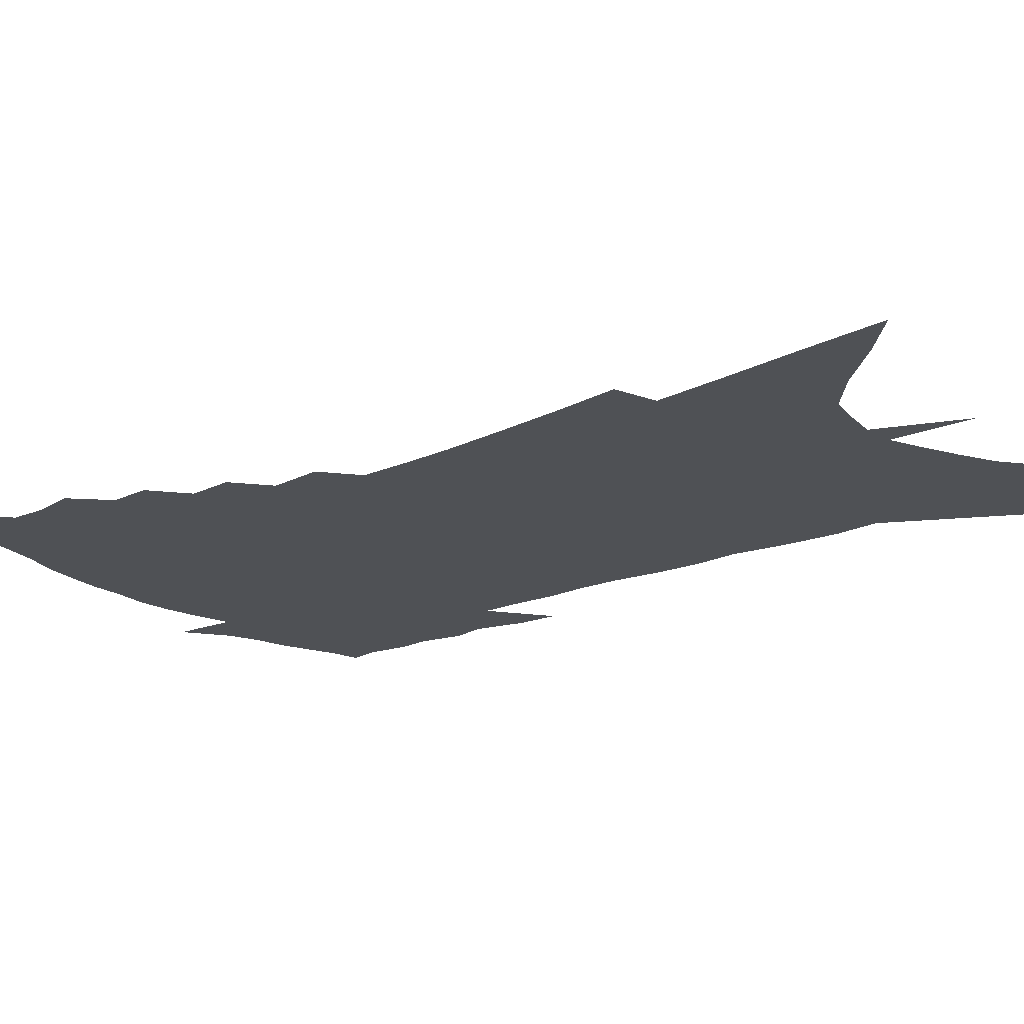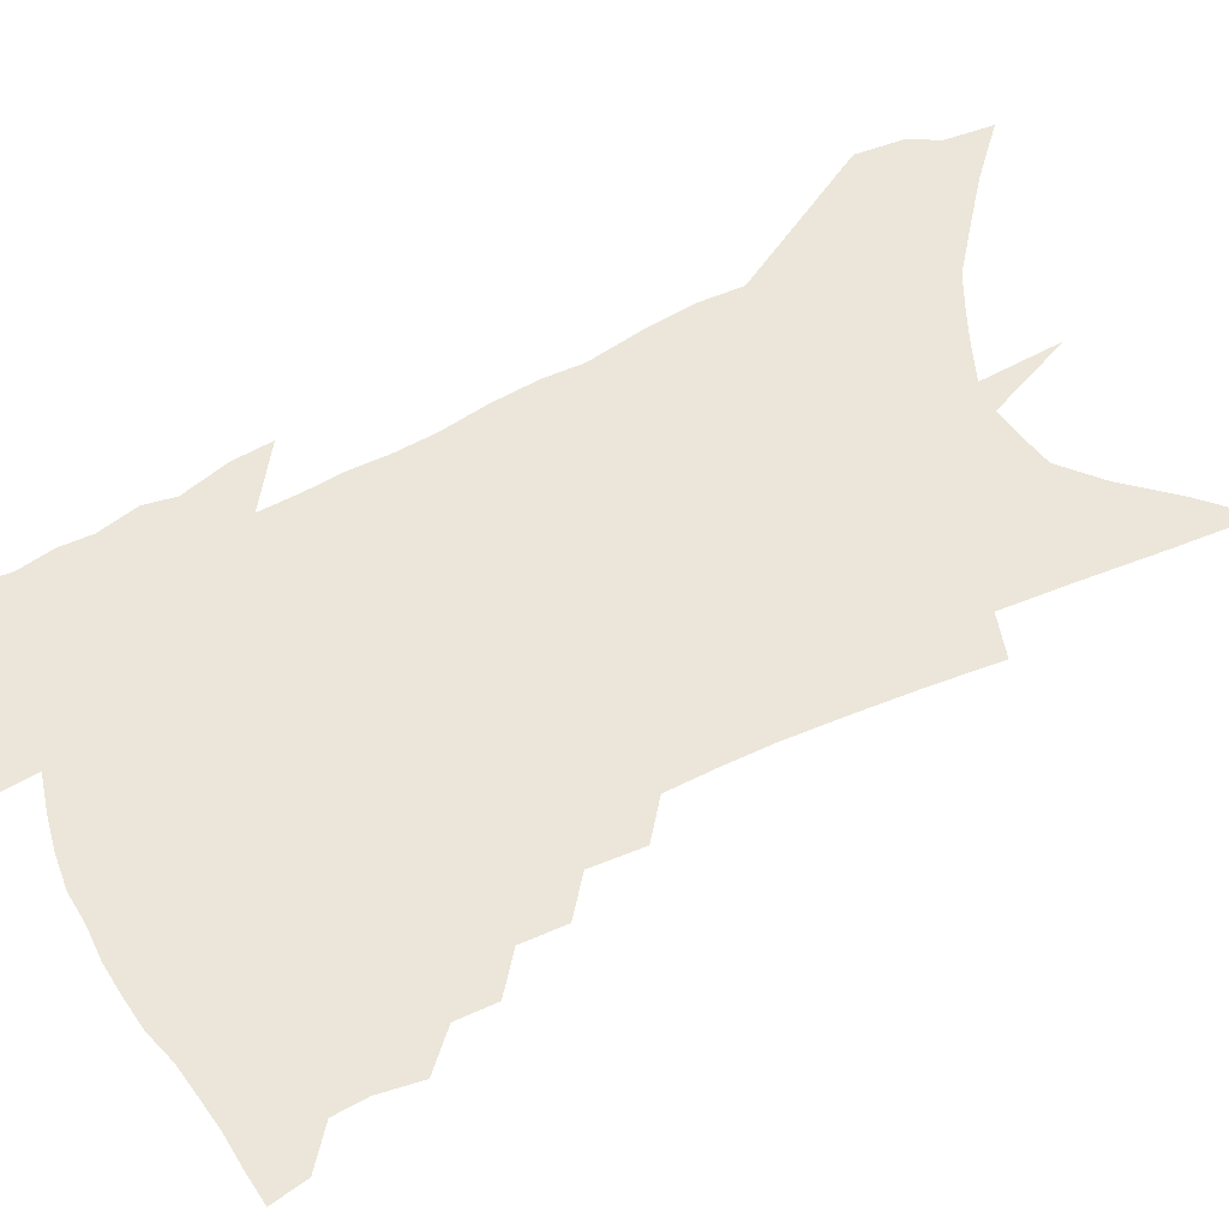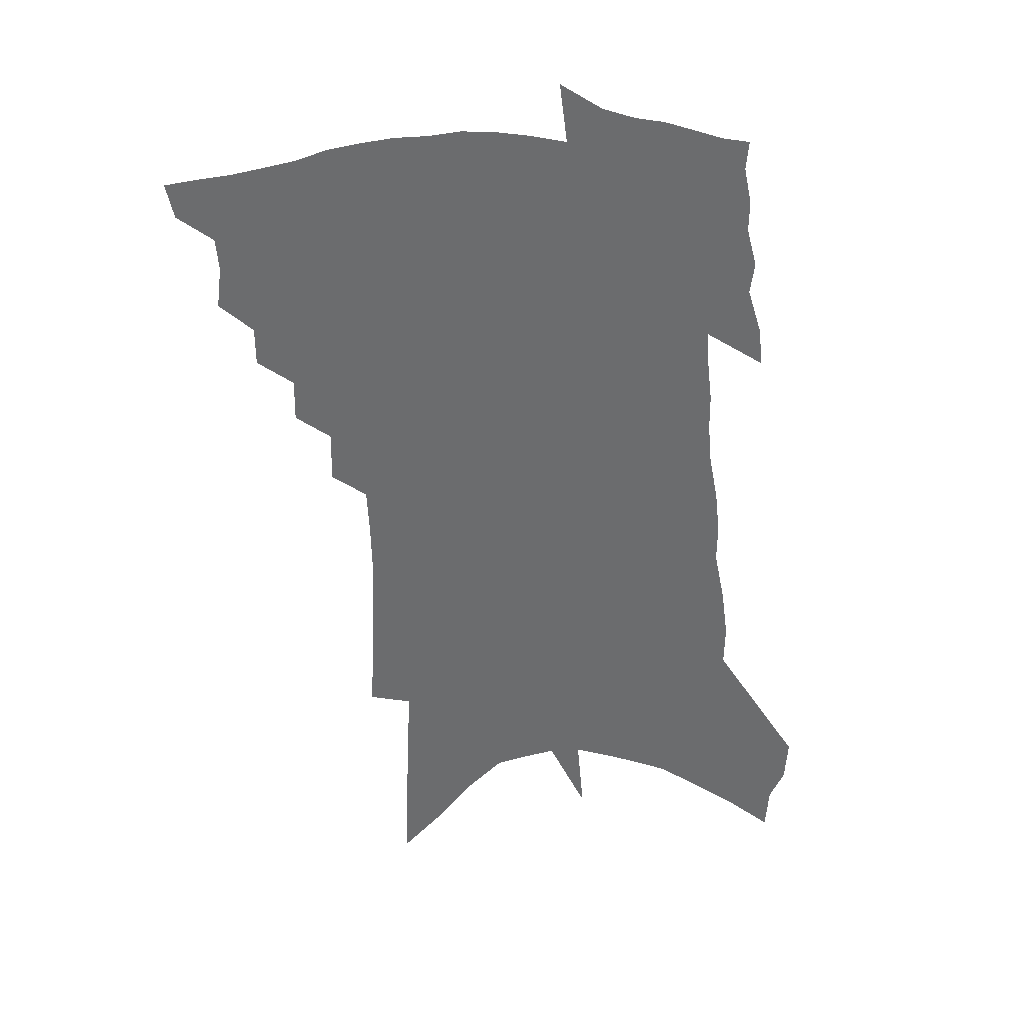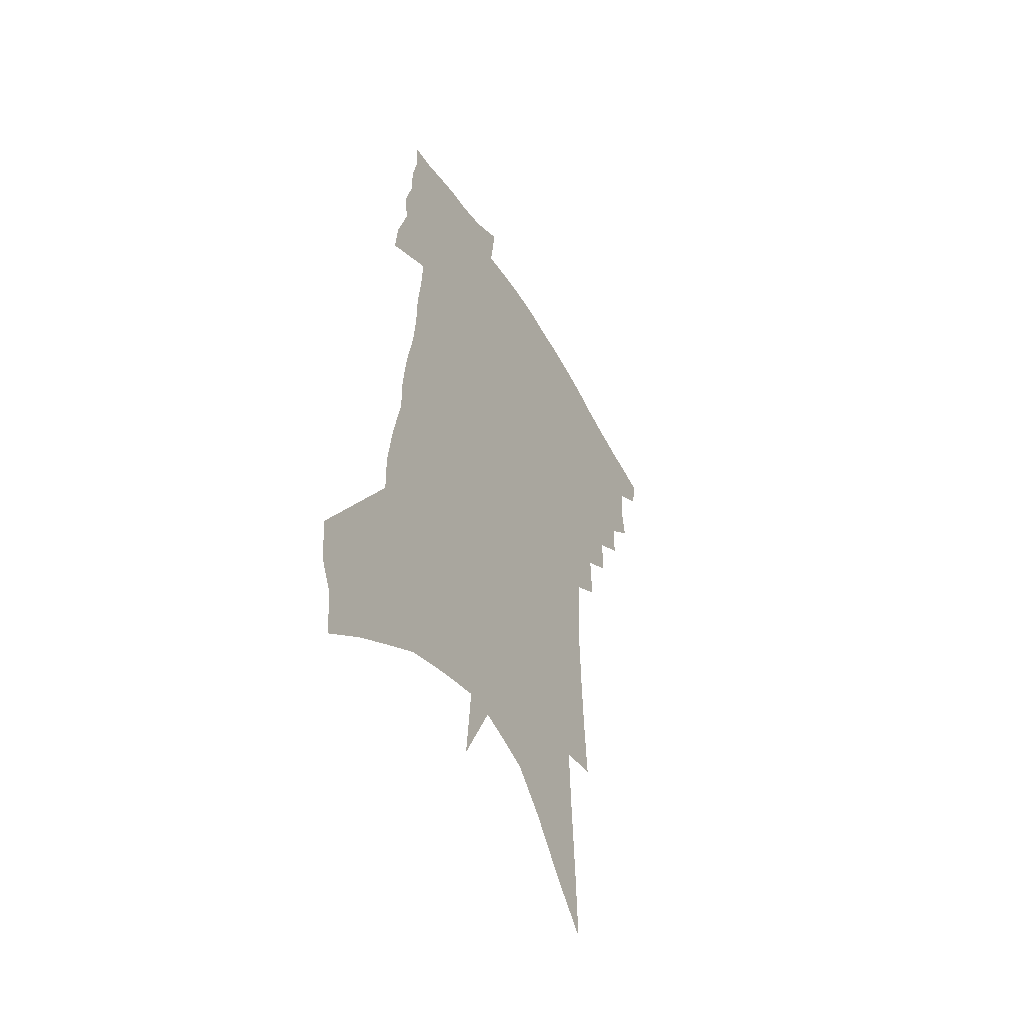
<metadata>
{"format":"obj","ext":"obj","renderer":"f3d","projection":"perspective","resolution":1024,"background":"white","views":[{"elev":-20.1,"azim":-48.5,"up":"+Z"},{"elev":57.1,"azim":-114.9,"up":"+Z"},{"elev":36.8,"azim":-5.7,"up":"+Y"},{"elev":-51.3,"azim":118.9,"up":"+Y"}]}
</metadata>
<code>
v 480.4 434.6 0
v 477.6 447.9 0
v 492.9 396.1 0
v 494.9 411.9 0
v 493.8 424.3 0
v 492.3 436 0
v 489.5 449.6 0
v 505.6 369.8 0
v 505.5 384.6 0
v 508.2 401.7 0
v 507.2 414.2 0
v 505.8 426.3 0
v 503.7 438.5 0
v 501.7 450.9 0
v 518.9 343.3 0
v 519.1 359.6 0
v 521 377.4 0
v 521.8 392.2 0
v 521 404.6 0
v 519.8 416.4 0
v 518.5 428.1 0
v 516.8 439.6 0
v 513.6 453.1 0
v 531.6 313.8 0
v 532.3 333.2 0
v 533.6 352.1 0
v 533.1 366.2 0
v 534.5 382.6 0
v 533.1 393.8 0
v 532.6 406.3 0
v 531.6 418.1 0
v 530.1 429.8 0
v 528.2 441.6 0
v 525.4 455.4 0
v 543.1 194.7 0
v 544.7 220.9 0
v 545.7 244.8 0
v 546.3 267.3 0
v 545.8 286.4 0
v 545 303.9 0
v 545.2 323.1 0
v 545.4 340.2 0
v 546.1 357.2 0
v 545.7 370.6 0
v 545.7 384 0
v 545.2 396.2 0
v 544.3 407.9 0
v 543.2 419.6 0
v 541.8 431.5 0
v 539.9 443.9 0
v 537.2 459.2 0
v 555.5 102.9 0
v 556.5 133 0
v 558 163.4 0
v 559 190.6 0
v 559 213.5 0
v 559.2 236.2 0
v 558.9 256.7 0
v 558.2 275.1 0
v 557.4 292.3 0
v 557.2 311.2 0
v 557 328 0
v 557.3 344.9 0
v 557.1 358.6 0
v 557.2 372.9 0
v 557.7 386.9 0
v 556.7 397.8 0
v 556.8 409.9 0
v 555.2 421.1 0
v 554 432.7 0
v 551.9 446 0
v 549.3 461.2 0
v 570.2 118.6 0
v 572.7 155 0
v 572.3 178.8 0
v 572.6 203.9 0
v 571 221.3 0
v 571.6 246 0
v 571.1 265.8 0
v 570.9 285.4 0
v 568.9 298.1 0
v 568.7 316.1 0
v 568.6 332.6 0
v 568.3 346.2 0
v 568.8 362.7 0
v 568.4 375.1 0
v 568.4 387.9 0
v 567.5 398.6 0
v 567.8 410.9 0
v 566.9 422 0
v 565.8 433.6 0
v 564.3 446.3 0
v 561.4 462.7 0
v 585.3 137.2 0
v 585.7 166.3 0
v 585.3 190.8 0
v 584.3 211 0
v 583.5 231.8 0
v 582.9 251.7 0
v 582.2 270.8 0
v 581.5 288.4 0
v 580.4 303.6 0
v 579.8 320.1 0
v 579.3 332.5 0
v 579.5 350 0
v 579.4 363.9 0
v 579.1 375.7 0
v 579.2 389 0
v 579.2 400.6 0
v 578.9 411.7 0
v 578 423 0
v 577.5 434.2 0
v 576.6 446.1 0
v 573.8 462.9 0
v 598.6 150 0
v 597.8 174.8 0
v 596.7 194.5 0
v 595.6 214.1 0
v 594.5 232.1 0
v 593.7 253.9 0
v 592.9 272.4 0
v 592.1 291.3 0
v 591.1 305.9 0
v 590.5 320.5 0
v 590.1 335.5 0
v 590.2 352.3 0
v 590.1 365.8 0
v 590 377.5 0
v 589.9 388.9 0
v 590.1 401.2 0
v 589.8 412.2 0
v 589.9 423.3 0
v 589.4 434.5 0
v 588.1 447.2 0
v 585.8 464.2 0
v 610.5 153 0
v 609.3 176.4 0
v 608 198.2 0
v 606.7 217.1 0
v 605.7 237.1 0
v 604.7 252.4 0
v 603.6 272.6 0
v 602.6 293.5 0
v 601.8 307.9 0
v 601.1 322.3 0
v 600.9 338.5 0
v 600.6 352.7 0
v 600.6 364.8 0
v 600.5 377.8 0
v 600.8 390.3 0
v 600.9 401.6 0
v 601 412.6 0
v 601.2 423.6 0
v 600.7 435.1 0
v 599.8 448.2 0
v 598.3 463.2 0
v 622.3 155.3 0
v 620.7 179.4 0
v 619.3 199.8 0
v 617.8 221.3 0
v 616.6 238.7 0
v 615.5 255.8 0
v 614.5 271.6 0
v 613.1 293.7 0
v 612.3 309.2 0
v 611.6 324.1 0
v 611.3 338.9 0
v 610.9 353.5 0
v 610.9 365 0
v 611 379.4 0
v 611.1 390.4 0
v 611.5 402.4 0
v 611.9 412.7 0
v 612.4 423.4 0
v 612.3 434.9 0
v 611.9 447.3 0
v 611.2 461.1 0
v 636.9 123.8 0
v 634.3 154.9 0
v 632.6 177 0
v 630.8 199.5 0
v 629.1 220.3 0
v 627.5 240.2 0
v 626.2 257.9 0
v 625.1 273.7 0
v 623.6 293.8 0
v 622.9 308.7 0
v 621.9 325.8 0
v 621.7 338.8 0
v 621.4 352.3 0
v 621.2 365.7 0
v 621 379.4 0
v 621.4 389.9 0
v 621.8 401.2 0
v 622.3 412.3 0
v 622.9 423 0
v 624.1 433.6 0
v 624.9 444.7 0
v 624.5 457.9 0
v 621.6 481 0
v 647 150.4 0
v 644.5 175.9 0
v 642.6 197.1 0
v 640.8 217.3 0
v 638.9 237.8 0
v 637 257.5 0
v 635.9 273.8 0
v 634.3 292.5 0
v 633.8 306.9 0
v 633.1 322.2 0
v 632.6 336.3 0
v 632.3 349.8 0
v 631.5 364.9 0
v 631.4 377.6 0
v 631.7 388.8 0
v 632.4 399.4 0
v 632.7 411.5 0
v 633.6 421.8 0
v 634.9 432.9 0
v 635.8 443.6 0
v 636.7 455.3 0
v 637.3 470.6 0
v 660.1 145.2 0
v 657.4 170.1 0
v 655.4 192 0
v 652.6 214.9 0
v 651 233.6 0
v 648.5 254.5 0
v 647.2 271.4 0
v 646.2 287.7 0
v 645.1 303.8 0
v 644.5 318.6 0
v 643.9 332.7 0
v 643.5 346.8 0
v 642.3 362.4 0
v 641.9 375.6 0
v 642.2 387.4 0
v 642.5 399.9 0
v 643 410.7 0
v 644 421.5 0
v 645.1 431.8 0
v 646.5 442.1 0
v 648 453.2 0
v 649.3 466.4 0
v 673.5 139.3 0
v 670.9 163.5 0
v 669.3 184.3 0
v 666.2 207.3 0
v 663.5 228.7 0
v 661.2 248.3 0
v 659.9 265.3 0
v 658.6 282.2 0
v 657.6 298.4 0
v 656.3 314.4 0
v 654.5 331.4 0
v 654.3 344.8 0
v 654.5 357.7 0
v 653.4 372.1 0
v 652.4 386.3 0
v 652.7 398.2 0
v 653.3 409.2 0
v 653.9 420.5 0
v 655.3 430.5 0
v 656.8 440.6 0
v 658.7 450.8 0
v 660.5 464.1 0
v 689 127.9 0
v 686 153 0
v 686.6 170.2 0
v 681 197.9 0
v 678.5 218.7 0
v 676.5 237.9 0
v 673.4 258.1 0
v 671.8 275.5 0
v 672 290 0
v 669.1 308.5 0
v 668.3 323.7 0
v 668 337.8 0
v 667.1 352.4 0
v 665.2 368 0
v 663.6 382.7 0
v 664.1 394.6 0
v 663.5 407.4 0
v 664.3 418.2 0
v 665 429.2 0
v 666.8 438.8 0
v 668.9 448.6 0
v 671.4 460.3 0
v 705.2 115.8 0
v 703.8 137.9 0
v 704.8 155.4 0
v 704.9 173.9 0
v 697.6 202.6 0
v 697.9 219 0
v 695.3 238.8 0
v 691.1 260.1 0
v 691.2 275.2 0
v 689.3 292.6 0
v 685.8 311.5 0
v 684.4 327.3 0
v 684.3 341.5 0
v 682.5 357.2 0
v 681.5 371.8 0
v 678.1 388.2 0
v 676.5 402.1 0
v 674.8 415.6 0
v 675.4 426.6 0
v 676.3 437 0
v 679.1 446.5 0
v 682.1 456.5 0
v 723.3 100.3 0
v 724.5 118.2 0
v 730.1 129.9 0
v 731.2 147.5 0
v 703.7 356.9 0
v 702.1 372 0
v 696.6 390.1 0
v 698.3 402 0
v 694.3 417.3 0
v 694.5 429.3 0
v 691.6 443.4 0
v 692.5 454.5 0
v 721 496 0
f 5 6 1
f 1 6 2
f 6 7 2
f 9 10 3
f 3 10 4
f 10 11 4
f 4 11 5
f 11 12 5
f 5 12 6
f 12 13 6
f 6 13 7
f 13 14 7
f 16 17 8
f 8 17 9
f 17 18 9
f 9 18 10
f 18 19 10
f 10 19 11
f 19 20 11
f 11 20 12
f 20 21 12
f 12 21 13
f 21 22 13
f 13 22 14
f 22 23 14
f 25 26 15
f 15 26 16
f 26 27 16
f 16 27 17
f 27 28 17
f 17 28 18
f 28 29 18
f 18 29 19
f 29 30 19
f 19 30 20
f 30 31 20
f 20 31 21
f 31 32 21
f 21 32 22
f 32 33 22
f 22 33 23
f 33 34 23
f 40 41 24
f 24 41 25
f 41 42 25
f 25 42 26
f 42 43 26
f 26 43 27
f 43 44 27
f 27 44 28
f 44 45 28
f 28 45 29
f 45 46 29
f 29 46 30
f 46 47 30
f 30 47 31
f 47 48 31
f 31 48 32
f 48 49 32
f 32 49 33
f 49 50 33
f 33 50 34
f 50 51 34
f 55 56 35
f 35 56 36
f 56 57 36
f 36 57 37
f 57 58 37
f 37 58 38
f 58 59 38
f 38 59 39
f 59 60 39
f 39 60 40
f 60 61 40
f 40 61 41
f 61 62 41
f 41 62 42
f 62 63 42
f 42 63 43
f 63 64 43
f 43 64 44
f 64 65 44
f 44 65 45
f 65 66 45
f 45 66 46
f 66 67 46
f 46 67 47
f 67 68 47
f 47 68 48
f 68 69 48
f 48 69 49
f 69 70 49
f 49 70 50
f 70 71 50
f 50 71 51
f 71 72 51
f 52 73 53
f 73 74 53
f 53 74 54
f 74 75 54
f 54 75 55
f 75 76 55
f 55 76 56
f 76 77 56
f 56 77 57
f 77 78 57
f 57 78 58
f 78 79 58
f 58 79 59
f 79 80 59
f 59 80 60
f 80 81 60
f 60 81 61
f 81 82 61
f 61 82 62
f 82 83 62
f 62 83 63
f 83 84 63
f 63 84 64
f 84 85 64
f 64 85 65
f 85 86 65
f 65 86 66
f 86 87 66
f 66 87 67
f 87 88 67
f 67 88 68
f 88 89 68
f 68 89 69
f 89 90 69
f 69 90 70
f 90 91 70
f 70 91 71
f 91 92 71
f 71 92 72
f 92 93 72
f 73 94 74
f 94 95 74
f 74 95 75
f 95 96 75
f 75 96 76
f 96 97 76
f 76 97 77
f 97 98 77
f 77 98 78
f 98 99 78
f 78 99 79
f 99 100 79
f 79 100 80
f 100 101 80
f 80 101 81
f 101 102 81
f 81 102 82
f 102 103 82
f 82 103 83
f 103 104 83
f 83 104 84
f 104 105 84
f 84 105 85
f 105 106 85
f 85 106 86
f 106 107 86
f 86 107 87
f 107 108 87
f 87 108 88
f 108 109 88
f 88 109 89
f 109 110 89
f 89 110 90
f 110 111 90
f 90 111 91
f 111 112 91
f 91 112 92
f 112 113 92
f 92 113 93
f 113 114 93
f 94 115 95
f 115 116 95
f 95 116 96
f 116 117 96
f 96 117 97
f 117 118 97
f 97 118 98
f 118 119 98
f 98 119 99
f 119 120 99
f 99 120 100
f 120 121 100
f 100 121 101
f 121 122 101
f 101 122 102
f 122 123 102
f 102 123 103
f 123 124 103
f 103 124 104
f 124 125 104
f 104 125 105
f 125 126 105
f 105 126 106
f 126 127 106
f 106 127 107
f 127 128 107
f 107 128 108
f 128 129 108
f 108 129 109
f 129 130 109
f 109 130 110
f 130 131 110
f 110 131 111
f 131 132 111
f 111 132 112
f 132 133 112
f 112 133 113
f 133 134 113
f 113 134 114
f 134 135 114
f 115 136 116
f 136 137 116
f 116 137 117
f 137 138 117
f 117 138 118
f 138 139 118
f 118 139 119
f 139 140 119
f 119 140 120
f 140 141 120
f 120 141 121
f 141 142 121
f 121 142 122
f 142 143 122
f 122 143 123
f 143 144 123
f 123 144 124
f 144 145 124
f 124 145 125
f 145 146 125
f 125 146 126
f 146 147 126
f 126 147 127
f 147 148 127
f 127 148 128
f 148 149 128
f 128 149 129
f 149 150 129
f 129 150 130
f 150 151 130
f 130 151 131
f 151 152 131
f 131 152 132
f 152 153 132
f 132 153 133
f 153 154 133
f 133 154 134
f 154 155 134
f 134 155 135
f 155 156 135
f 136 157 137
f 157 158 137
f 137 158 138
f 158 159 138
f 138 159 139
f 159 160 139
f 139 160 140
f 160 161 140
f 140 161 141
f 161 162 141
f 141 162 142
f 162 163 142
f 142 163 143
f 163 164 143
f 143 164 144
f 164 165 144
f 144 165 145
f 165 166 145
f 145 166 146
f 166 167 146
f 146 167 147
f 167 168 147
f 147 168 148
f 168 169 148
f 148 169 149
f 169 170 149
f 149 170 150
f 170 171 150
f 150 171 151
f 171 172 151
f 151 172 152
f 172 173 152
f 152 173 153
f 173 174 153
f 153 174 154
f 174 175 154
f 154 175 155
f 175 176 155
f 155 176 156
f 176 177 156
f 178 179 157
f 157 179 158
f 179 180 158
f 158 180 159
f 180 181 159
f 159 181 160
f 181 182 160
f 160 182 161
f 182 183 161
f 161 183 162
f 183 184 162
f 162 184 163
f 184 185 163
f 163 185 164
f 185 186 164
f 164 186 165
f 186 187 165
f 165 187 166
f 187 188 166
f 166 188 167
f 188 189 167
f 167 189 168
f 189 190 168
f 168 190 169
f 190 191 169
f 169 191 170
f 191 192 170
f 170 192 171
f 192 193 171
f 171 193 172
f 193 194 172
f 172 194 173
f 194 195 173
f 173 195 174
f 195 196 174
f 174 196 175
f 196 197 175
f 175 197 176
f 197 198 176
f 176 198 177
f 198 199 177
f 179 201 180
f 201 202 180
f 180 202 181
f 202 203 181
f 181 203 182
f 203 204 182
f 182 204 183
f 204 205 183
f 183 205 184
f 205 206 184
f 184 206 185
f 206 207 185
f 185 207 186
f 207 208 186
f 186 208 187
f 208 209 187
f 187 209 188
f 209 210 188
f 188 210 189
f 210 211 189
f 189 211 190
f 211 212 190
f 190 212 191
f 212 213 191
f 191 213 192
f 213 214 192
f 192 214 193
f 214 215 193
f 193 215 194
f 215 216 194
f 194 216 195
f 216 217 195
f 195 217 196
f 217 218 196
f 196 218 197
f 218 219 197
f 197 219 198
f 219 220 198
f 198 220 199
f 220 221 199
f 199 221 200
f 221 222 200
f 201 223 202
f 223 224 202
f 202 224 203
f 224 225 203
f 203 225 204
f 225 226 204
f 204 226 205
f 226 227 205
f 205 227 206
f 227 228 206
f 206 228 207
f 228 229 207
f 207 229 208
f 229 230 208
f 208 230 209
f 230 231 209
f 209 231 210
f 231 232 210
f 210 232 211
f 232 233 211
f 211 233 212
f 233 234 212
f 212 234 213
f 234 235 213
f 213 235 214
f 235 236 214
f 214 236 215
f 236 237 215
f 215 237 216
f 237 238 216
f 216 238 217
f 238 239 217
f 217 239 218
f 239 240 218
f 218 240 219
f 240 241 219
f 219 241 220
f 241 242 220
f 220 242 221
f 242 243 221
f 221 243 222
f 243 244 222
f 223 245 224
f 245 246 224
f 224 246 225
f 246 247 225
f 225 247 226
f 247 248 226
f 226 248 227
f 248 249 227
f 227 249 228
f 249 250 228
f 228 250 229
f 250 251 229
f 229 251 230
f 251 252 230
f 230 252 231
f 252 253 231
f 231 253 232
f 253 254 232
f 232 254 233
f 254 255 233
f 233 255 234
f 255 256 234
f 234 256 235
f 256 257 235
f 235 257 236
f 257 258 236
f 236 258 237
f 258 259 237
f 237 259 238
f 259 260 238
f 238 260 239
f 260 261 239
f 239 261 240
f 261 262 240
f 240 262 241
f 262 263 241
f 241 263 242
f 263 264 242
f 242 264 243
f 264 265 243
f 243 265 244
f 265 266 244
f 245 267 246
f 267 268 246
f 246 268 247
f 268 269 247
f 247 269 248
f 269 270 248
f 248 270 249
f 270 271 249
f 249 271 250
f 271 272 250
f 250 272 251
f 272 273 251
f 251 273 252
f 273 274 252
f 252 274 253
f 274 275 253
f 253 275 254
f 275 276 254
f 254 276 255
f 276 277 255
f 255 277 256
f 277 278 256
f 256 278 257
f 278 279 257
f 257 279 258
f 279 280 258
f 258 280 259
f 280 281 259
f 259 281 260
f 281 282 260
f 260 282 261
f 282 283 261
f 261 283 262
f 283 284 262
f 262 284 263
f 284 285 263
f 263 285 264
f 285 286 264
f 264 286 265
f 286 287 265
f 265 287 266
f 287 288 266
f 267 289 268
f 289 290 268
f 268 290 269
f 290 291 269
f 269 291 270
f 291 292 270
f 270 292 271
f 292 293 271
f 271 293 272
f 293 294 272
f 272 294 273
f 294 295 273
f 273 295 274
f 295 296 274
f 274 296 275
f 296 297 275
f 275 297 276
f 297 298 276
f 276 298 277
f 298 299 277
f 277 299 278
f 299 300 278
f 278 300 279
f 300 301 279
f 279 301 280
f 301 302 280
f 280 302 281
f 302 303 281
f 281 303 282
f 303 304 282
f 282 304 283
f 304 305 283
f 283 305 284
f 305 306 284
f 284 306 285
f 306 307 285
f 285 307 286
f 307 308 286
f 286 308 287
f 308 309 287
f 287 309 288
f 309 310 288
f 289 311 290
f 311 312 290
f 290 312 291
f 312 313 291
f 291 313 292
f 313 314 292
f 292 314 293
f 303 315 304
f 315 316 304
f 304 316 305
f 316 317 305
f 305 317 306
f 317 318 306
f 306 318 307
f 318 319 307
f 307 319 308
f 319 320 308
f 308 320 309
f 320 321 309
f 309 321 310
f 321 322 310

</code>
